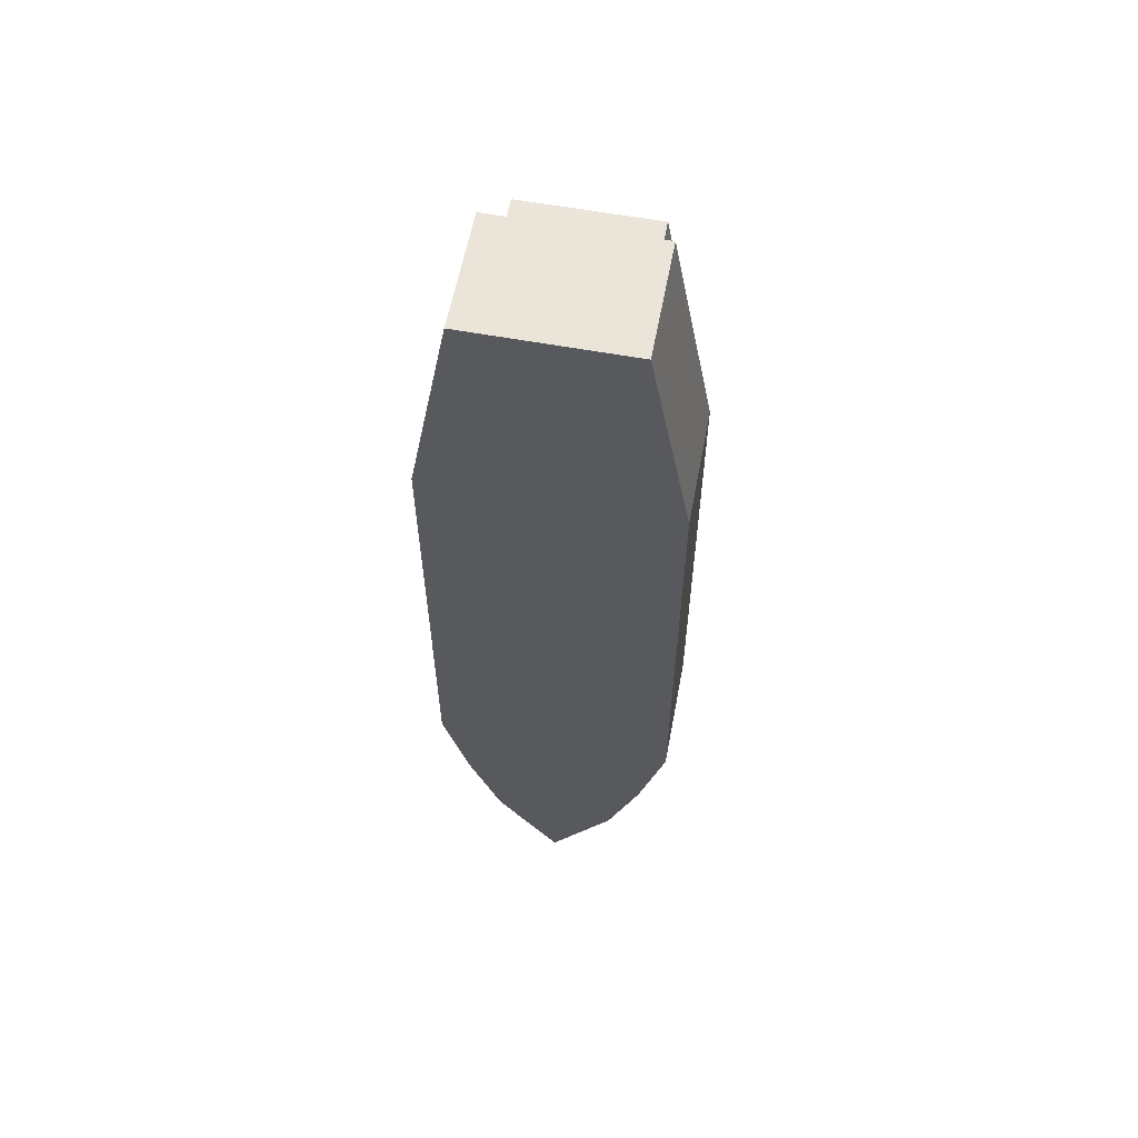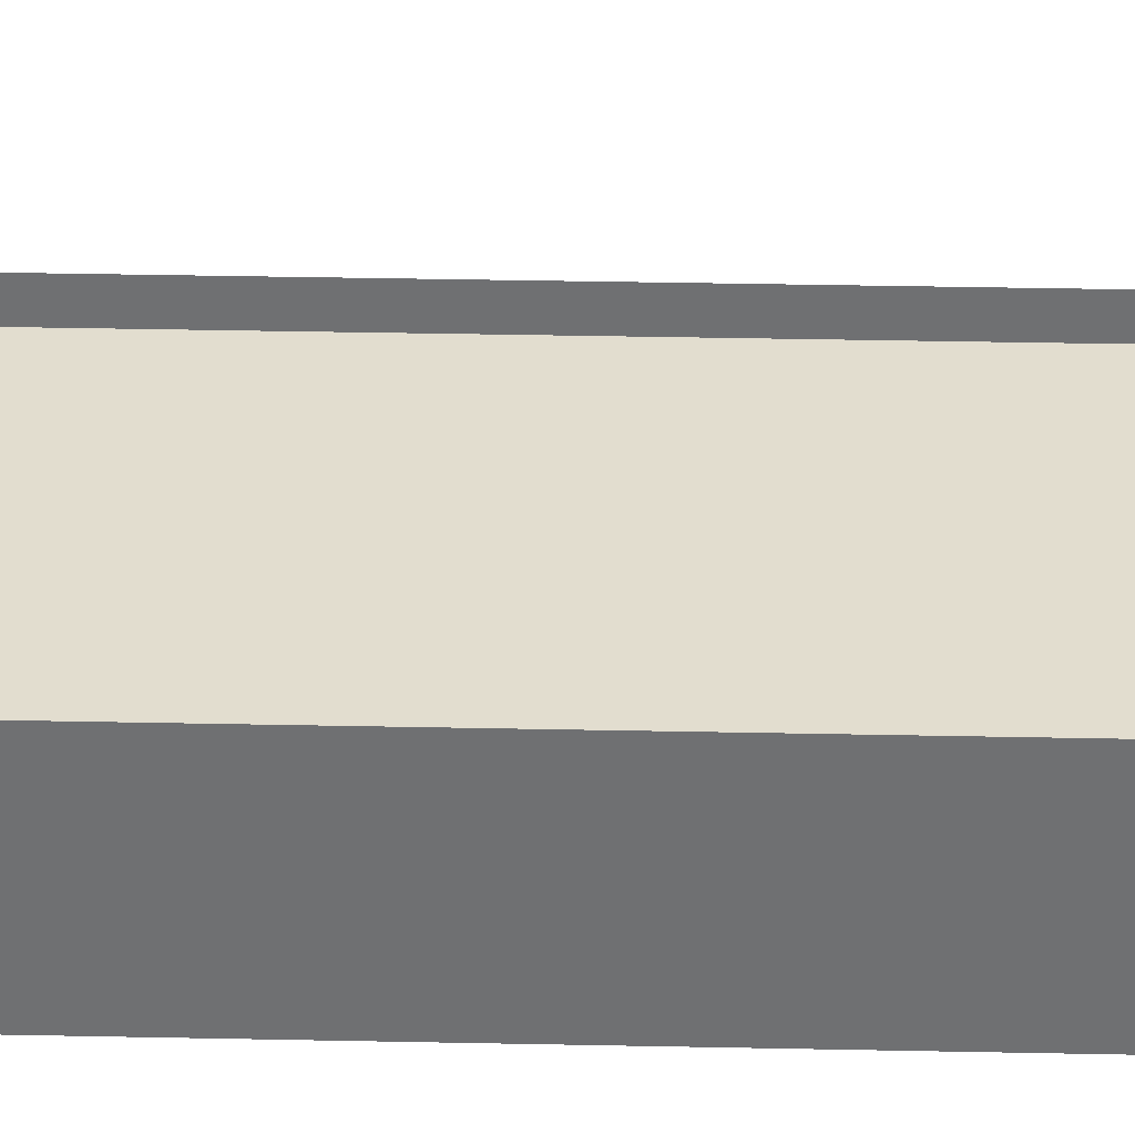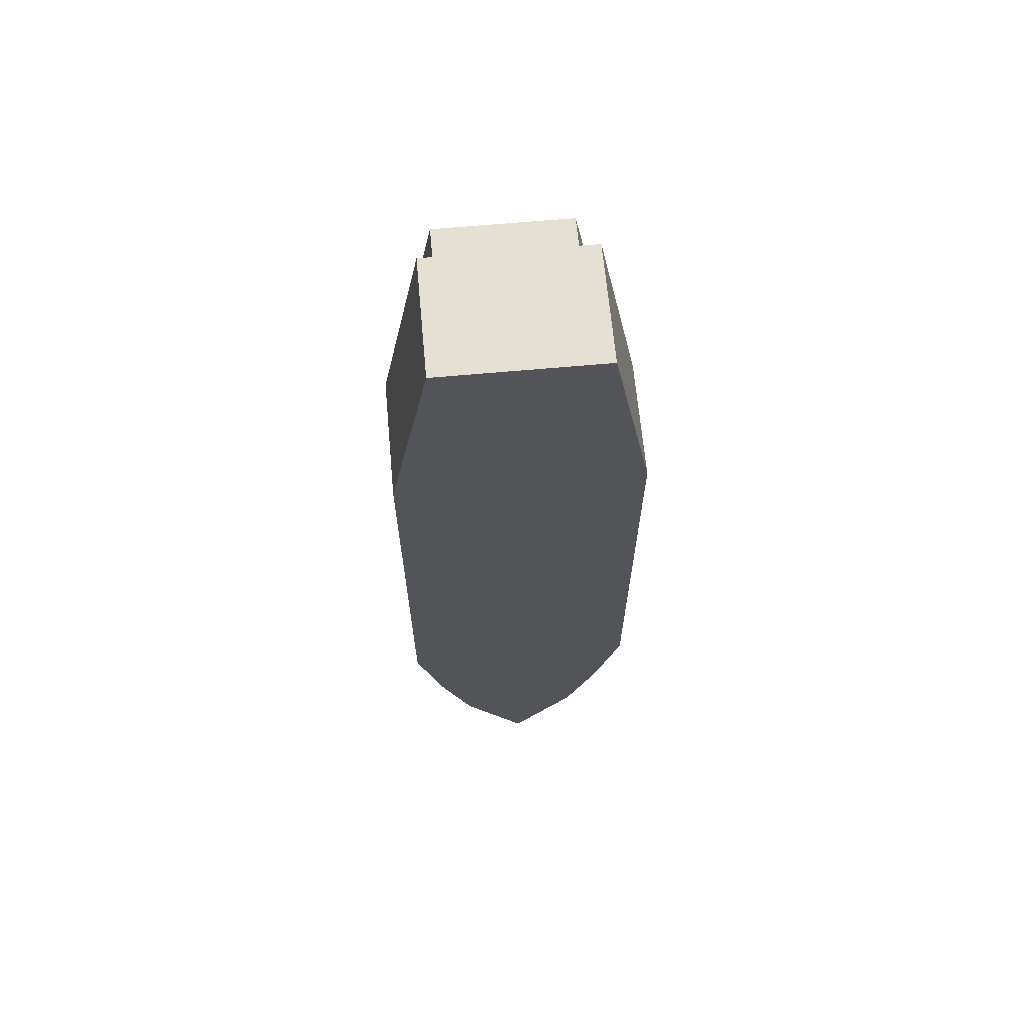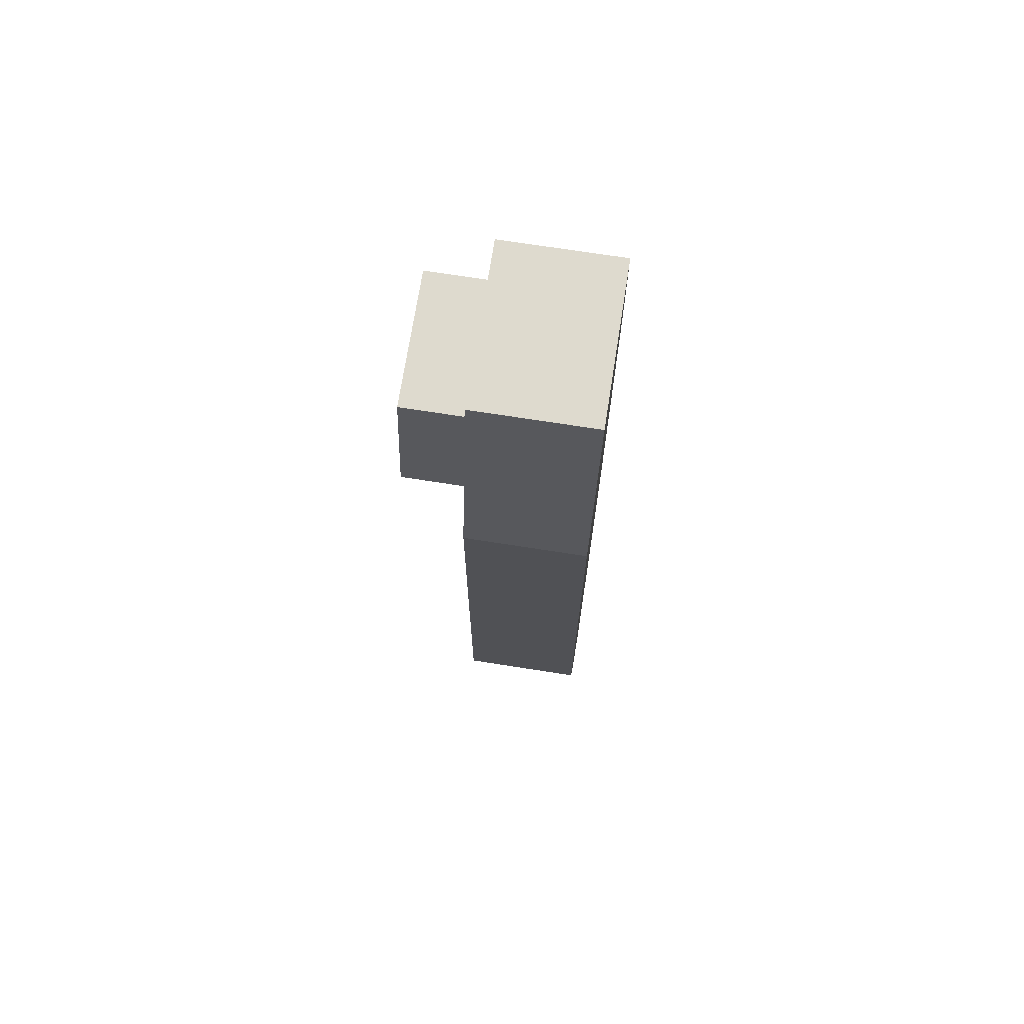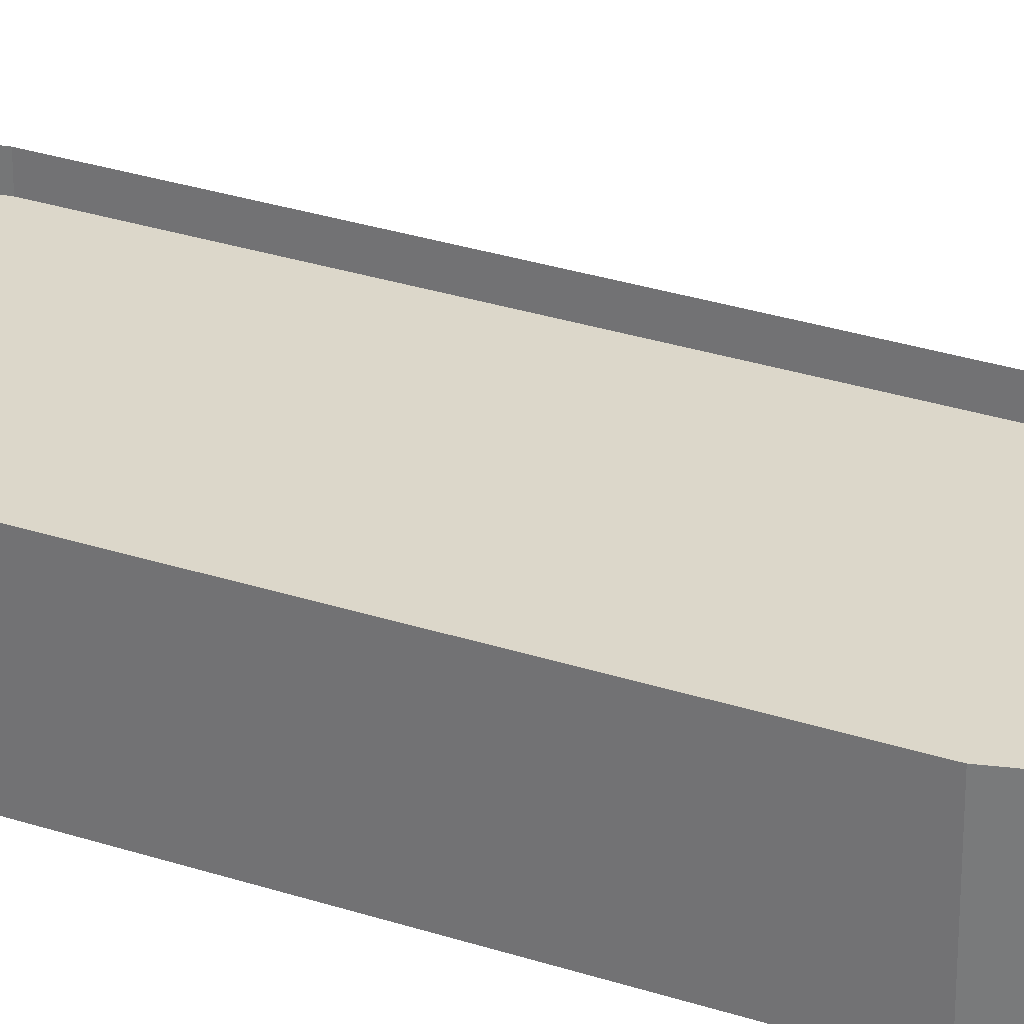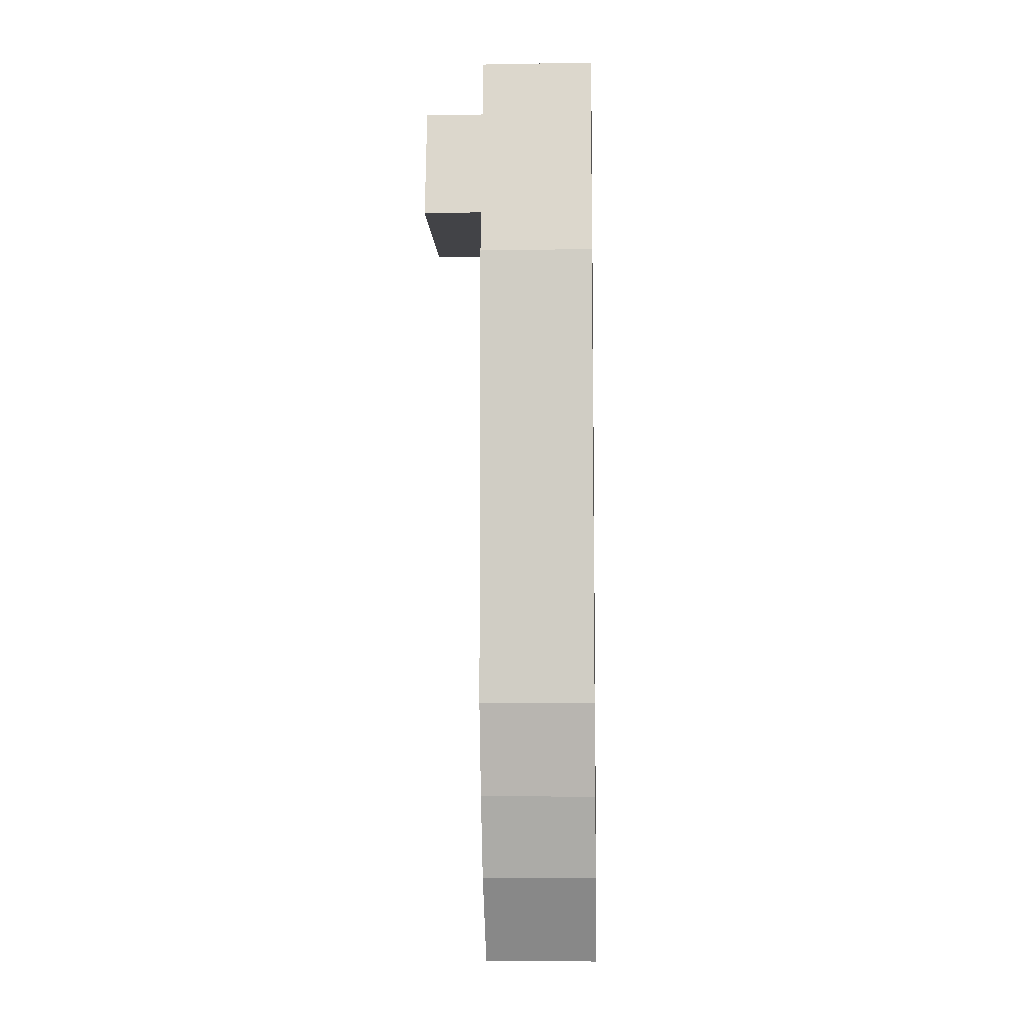
<metadata>
{"format":"obj","ext":"obj","renderer":"f3d","projection":"perspective","resolution":1024,"background":"white","views":[{"elev":59.3,"azim":10.7,"up":"+Z"},{"elev":35.0,"azim":91.6,"up":"+Y"},{"elev":65.6,"azim":-5.2,"up":"+Z"},{"elev":71.2,"azim":-81.1,"up":"+Z"},{"elev":30.4,"azim":115.3,"up":"+Y"},{"elev":-7.4,"azim":-87.2,"up":"+Z"}]}
</metadata>
<code>
o Cube_Cube.001
v -0.08265 -0.05 0.5
v -0.08265 0.05 0.5
v -0.125 -0.05 0.2717
v -0.125 0.05 0.2717
v -0.125 0.05 -0.2194
v -0.125 -0.05 -0.2194
v -0.09766 0.05 -0.3176
v -0.09766 -0.05 -0.3176
v -0.06482 0.05 -0.4048
v -0.06482 -0.05 -0.4048
v -0.06827 0.05 0.4466
v -0.0908 0.05 0.3251
v -0.06827 0.1363 0.4466
v -0.0908 0.1363 0.3251
v -0.08265 0.0715 0.5
v -0.125 0.0715 0.2717
v -0.125 0.0715 -0.2194
v -0.09766 0.0715 -0.3176
v -0.06482 0.0715 -0.4048
v 0.08265 -0.05 0.5
v 0.08265 0.05 0.5
v 0 -0.05 -0.5
v 0 0.05 -0.5
v 0.125 -0.05 0.2717
v 0.125 0.05 0.2717
v 0.125 0.05 -0.2194
v 0.125 -0.05 -0.2194
v 0 -0.05 0.5
v 0 0.05 0.5
v 0 0.05 0.2717
v 0 -0.05 0.2717
v 0 -0.05 -0.2194
v 0 0.05 -0.2194
v 0.09766 0.05 -0.3176
v 0.09766 -0.05 -0.3176
v 0.06482 0.05 -0.4048
v 0.06482 -0.05 -0.4048
v 0 0.05 -0.3247
v 0 0.05 -0.4037
v 0 -0.05 -0.3136
v 0 -0.05 -0.3957
v 0 0.05 0.4466
v 0.06827 0.05 0.4466
v 0.0908 0.05 0.3251
v 0 0.05 0.3251
v 0 0.1363 0.4466
v 0.06827 0.1363 0.4466
v 0.0908 0.1363 0.3251
v 0 0.1363 0.3251
v 0.08265 0.0715 0.5
v 0 0.0715 -0.5
v 0.125 0.0715 0.2717
v 0.125 0.0715 -0.2194
v 0 0.0715 0.5
v 0.09766 0.0715 -0.3176
v 0.06482 0.0715 -0.4048
f 10 9 23 22
f 28 29 2 1
f 30 4 12 45
f 33 5 4 30
f 1 2 4 3
f 3 4 5 6
f 6 32 31 3
f 3 31 28 1
f 6 5 7 8
f 8 7 9 10
f 38 7 5 33
f 39 9 7 38
f 23 9 39
f 10 22 41
f 10 41 40 8
f 8 40 32 6
f 45 12 14 49
f 4 2 11 12
f 2 29 42 11
f 49 14 13 46
f 11 42 46 13
f 12 11 13 14
f 5 4 16 17
f 5 17 18 7
f 2 15 16 4
f 7 18 19 9
f 29 54 15 2
f 9 19 51 23
f 37 22 23 36
f 28 20 21 29
f 30 45 44 25
f 33 30 25 26
f 20 24 25 21
f 24 27 26 25
f 27 24 31 32
f 24 20 28 31
f 27 35 34 26
f 35 37 36 34
f 38 33 26 34
f 39 38 34 36
f 23 39 36
f 37 41 22
f 37 35 40 41
f 35 27 32 40
f 45 49 48 44
f 25 44 43 21
f 21 43 42 29
f 49 46 47 48
f 43 47 46 42
f 44 48 47 43
f 26 53 52 25
f 26 34 55 53
f 21 25 52 50
f 34 36 56 55
f 29 21 50 54
f 36 23 51 56

</code>
